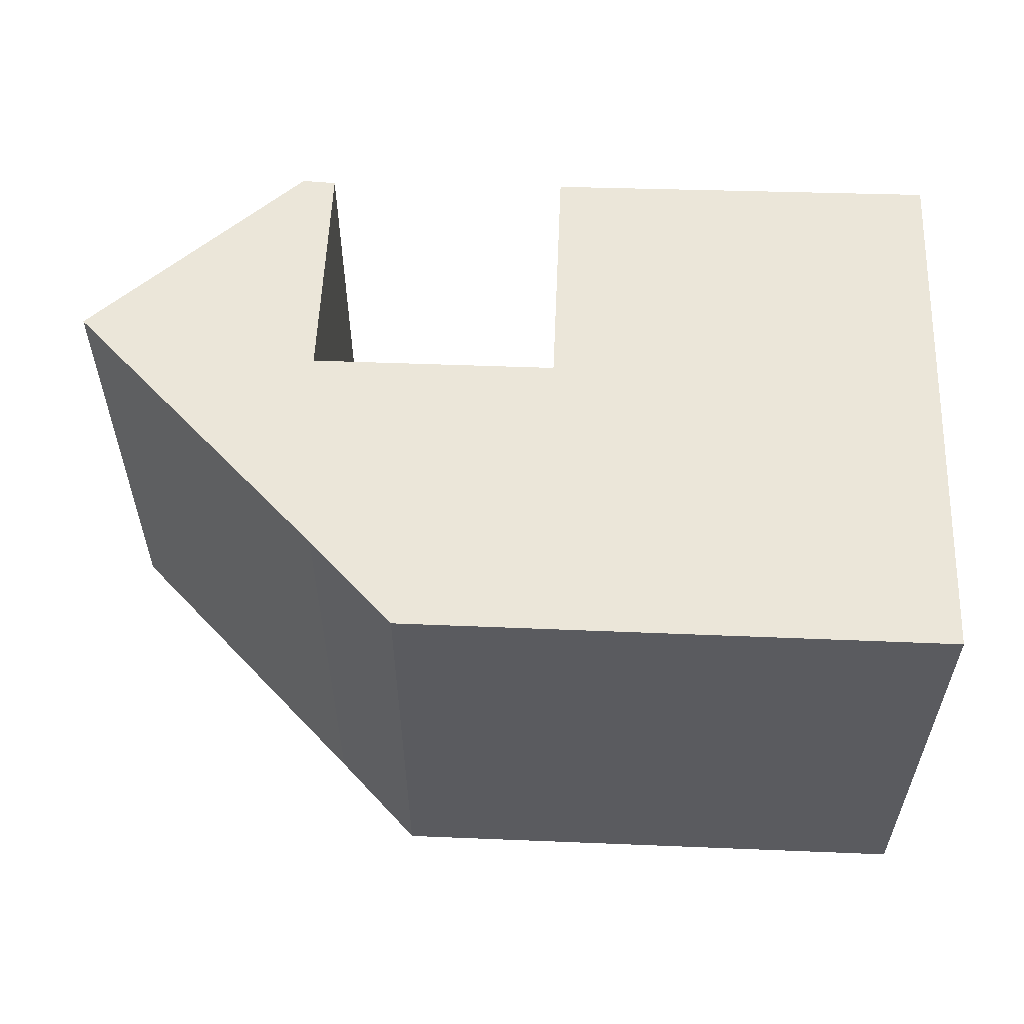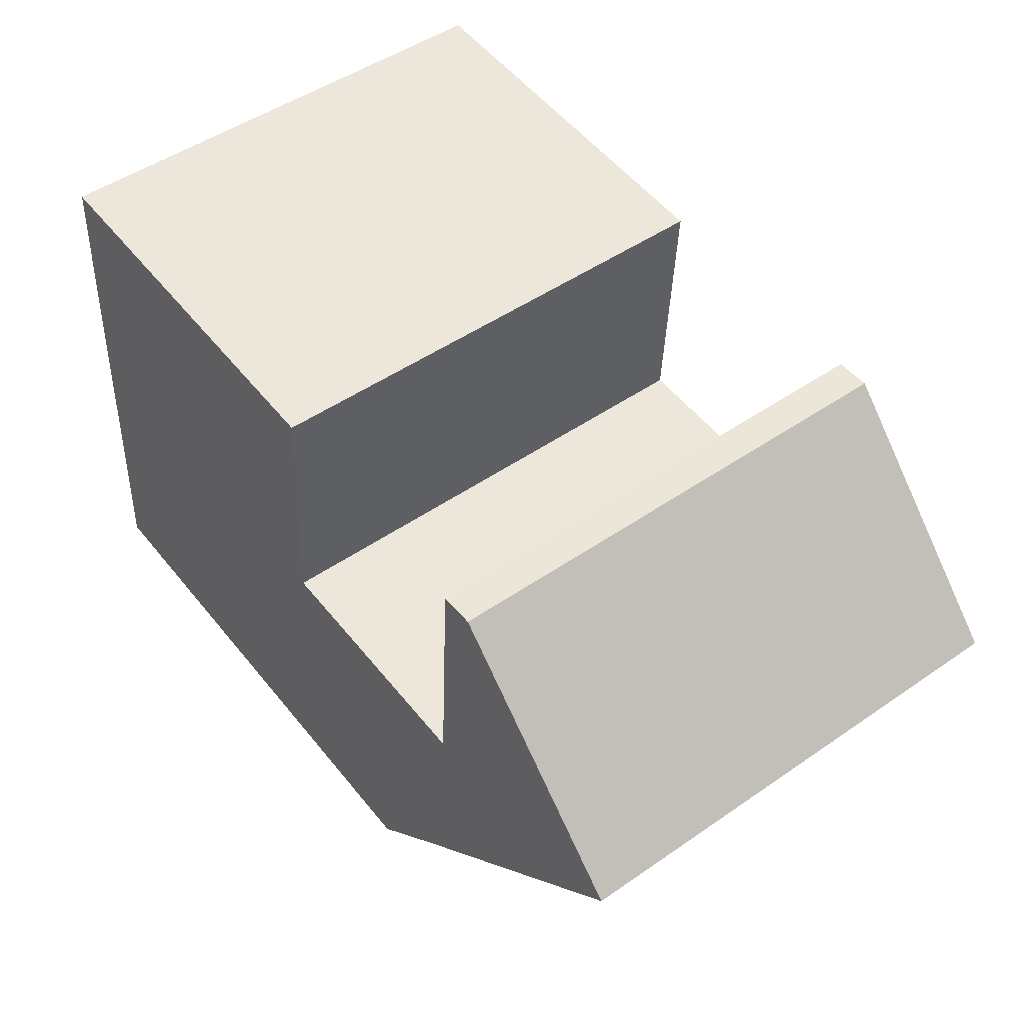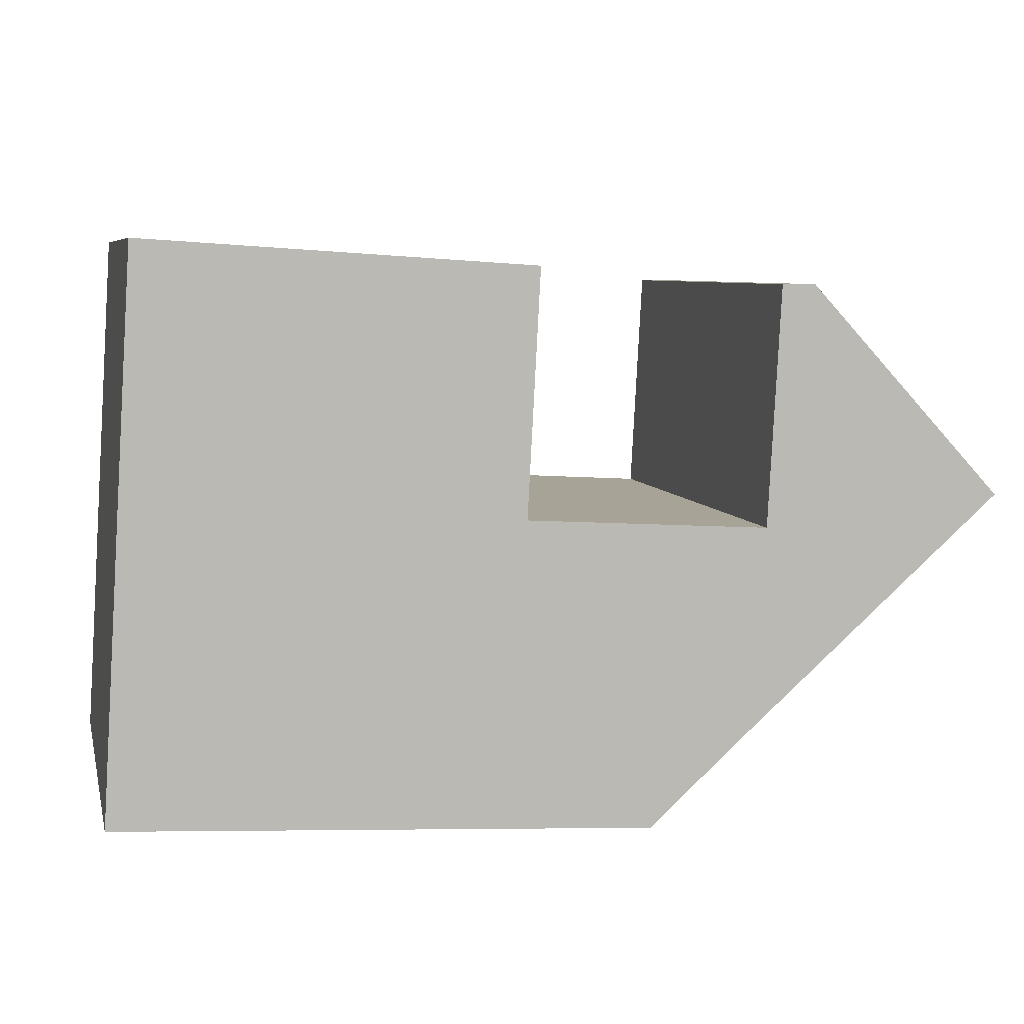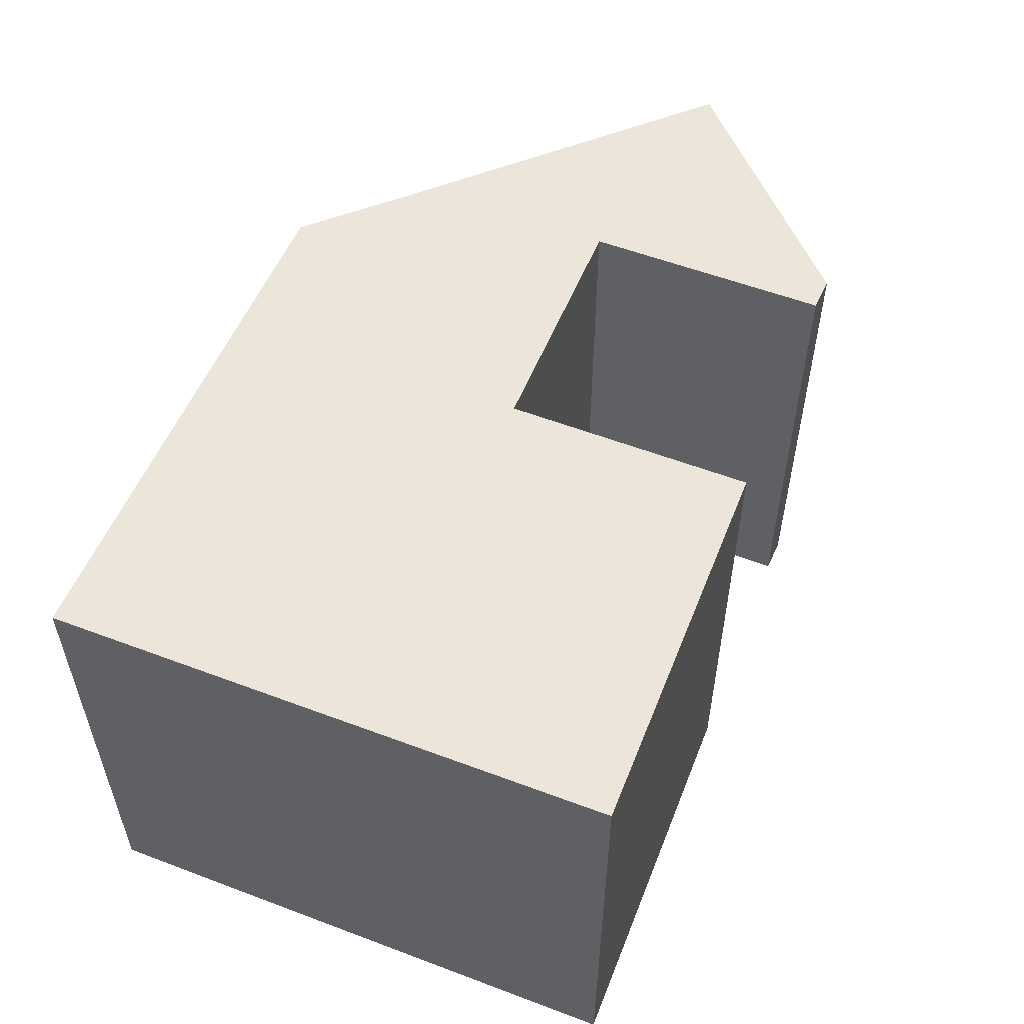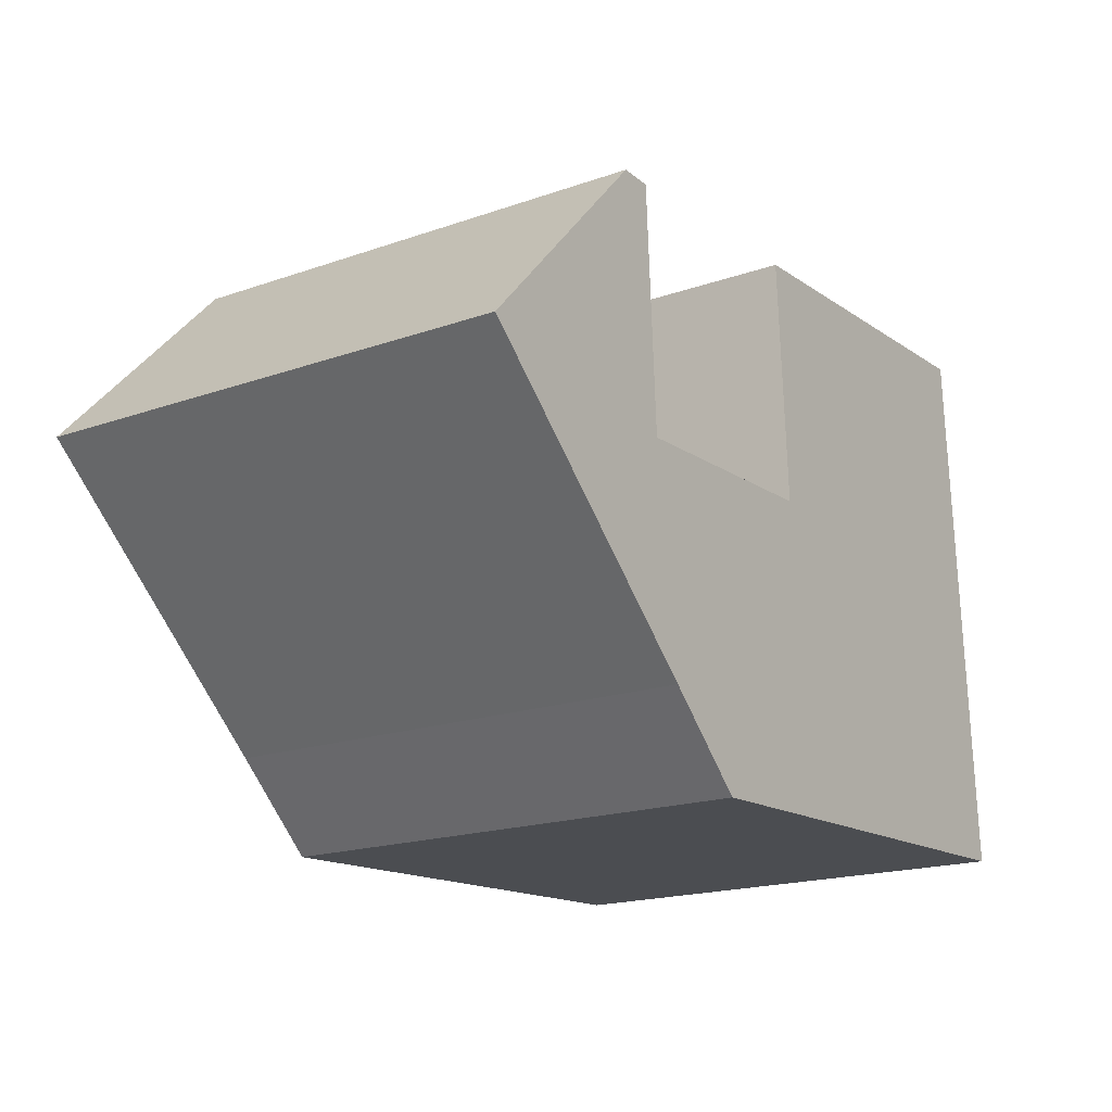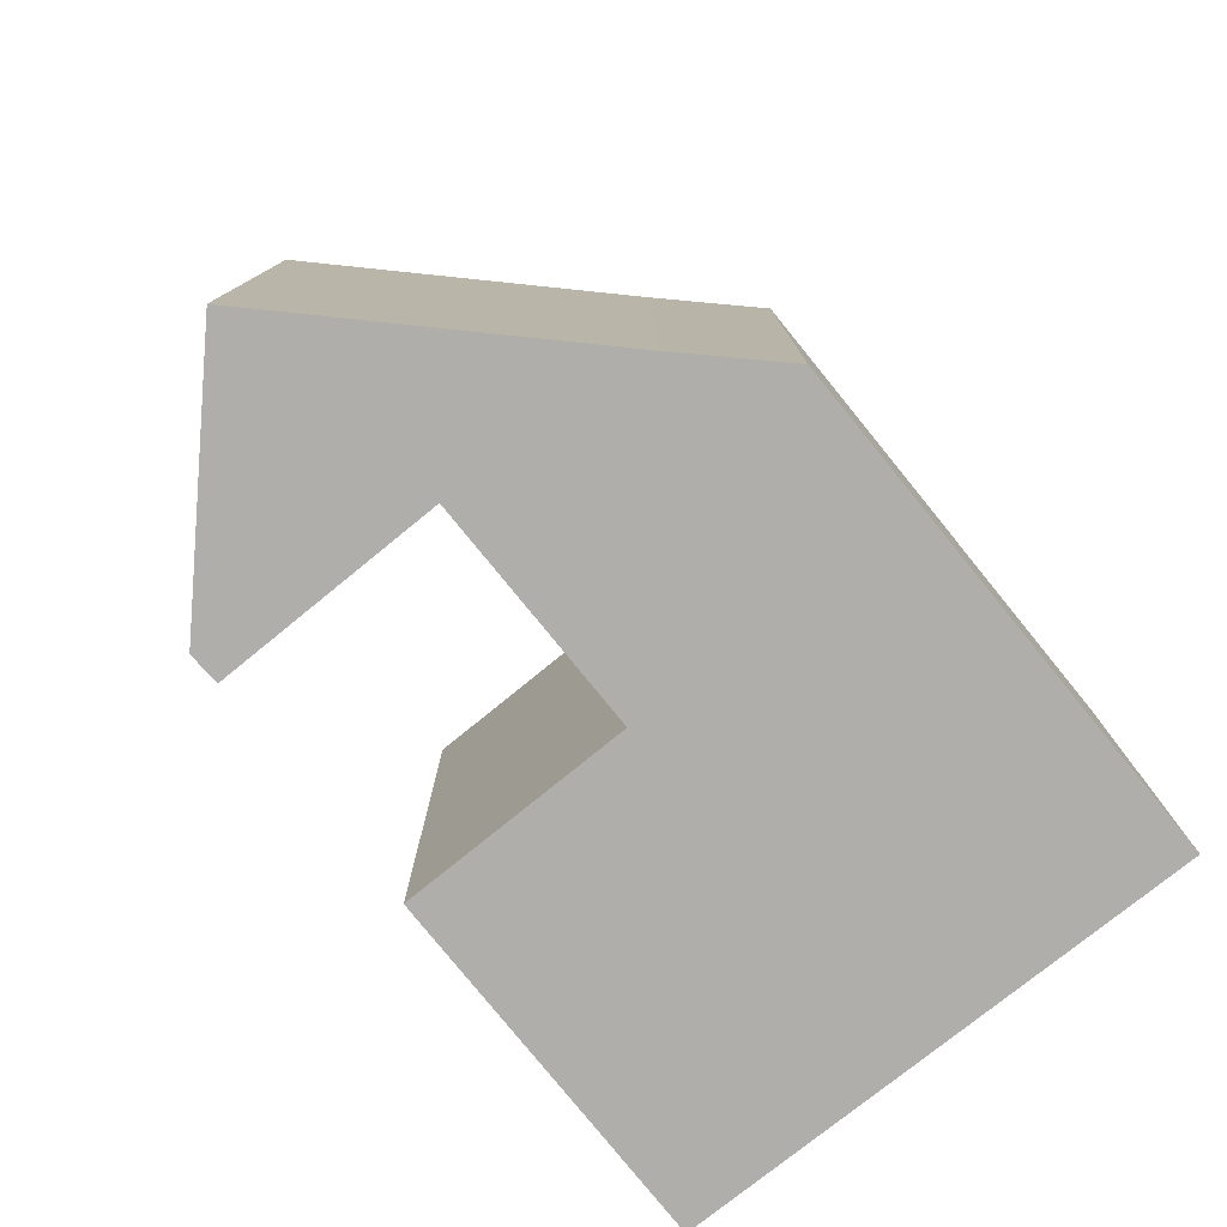
<metadata>
{"format":"obj","ext":"obj","renderer":"f3d","projection":"perspective","resolution":1024,"background":"white","views":[{"elev":57.1,"azim":-174.5,"up":"+Y"},{"elev":48.7,"azim":52.3,"up":"+Z"},{"elev":6.8,"azim":-12.9,"up":"+Z"},{"elev":54.6,"azim":-64.8,"up":"+Y"},{"elev":-18.5,"azim":123.9,"up":"+Z"},{"elev":-77.6,"azim":132.3,"up":"+Y"}]}
</metadata>
<code>
g default
v 16.98 0 1.301
v 9.494 0 9.374
v 8.214 0 9.374
v 7.723 0 0.2668
v -1.528 0 0.8001
v -1.031 0 10.06
v -15.7 0 11.03
v -16.37 0 0.06669
v -16.98 0 -9.941
v 3.262 0 -11.03
v 6.649 0 -7.928
v 16.98 18.42 1.301
v 9.494 18.42 9.374
v 8.214 18.42 9.374
v 7.723 18.42 0.2668
v -1.528 18.42 0.8001
v -1.031 18.42 10.06
v -15.7 18.42 11.03
v -16.37 18.42 0.06669
v -16.98 18.42 -9.941
v 3.262 18.42 -11.03
v 6.649 18.42 -7.928
f 2 3 1
f 4 1 3
f 4 8 11
f 1 4 11
f 9 11 8
f 11 9 10
f 6 7 5
f 8 4 5
f 8 5 7
f 12 14 13
f 14 12 15
f 22 19 15
f 22 15 12
f 19 22 20
f 21 20 22
f 16 18 17
f 16 15 19
f 18 16 19
f 3 2 13
f 13 14 3
f 2 1 12
f 12 13 2
f 4 3 14
f 14 15 4
f 1 11 22
f 22 12 1
f 9 8 19
f 19 20 9
f 10 9 20
f 20 21 10
f 11 10 21
f 21 22 11
f 7 6 17
f 17 18 7
f 6 5 16
f 16 17 6
f 5 4 15
f 15 16 5
f 8 7 18
f 18 19 8

</code>
